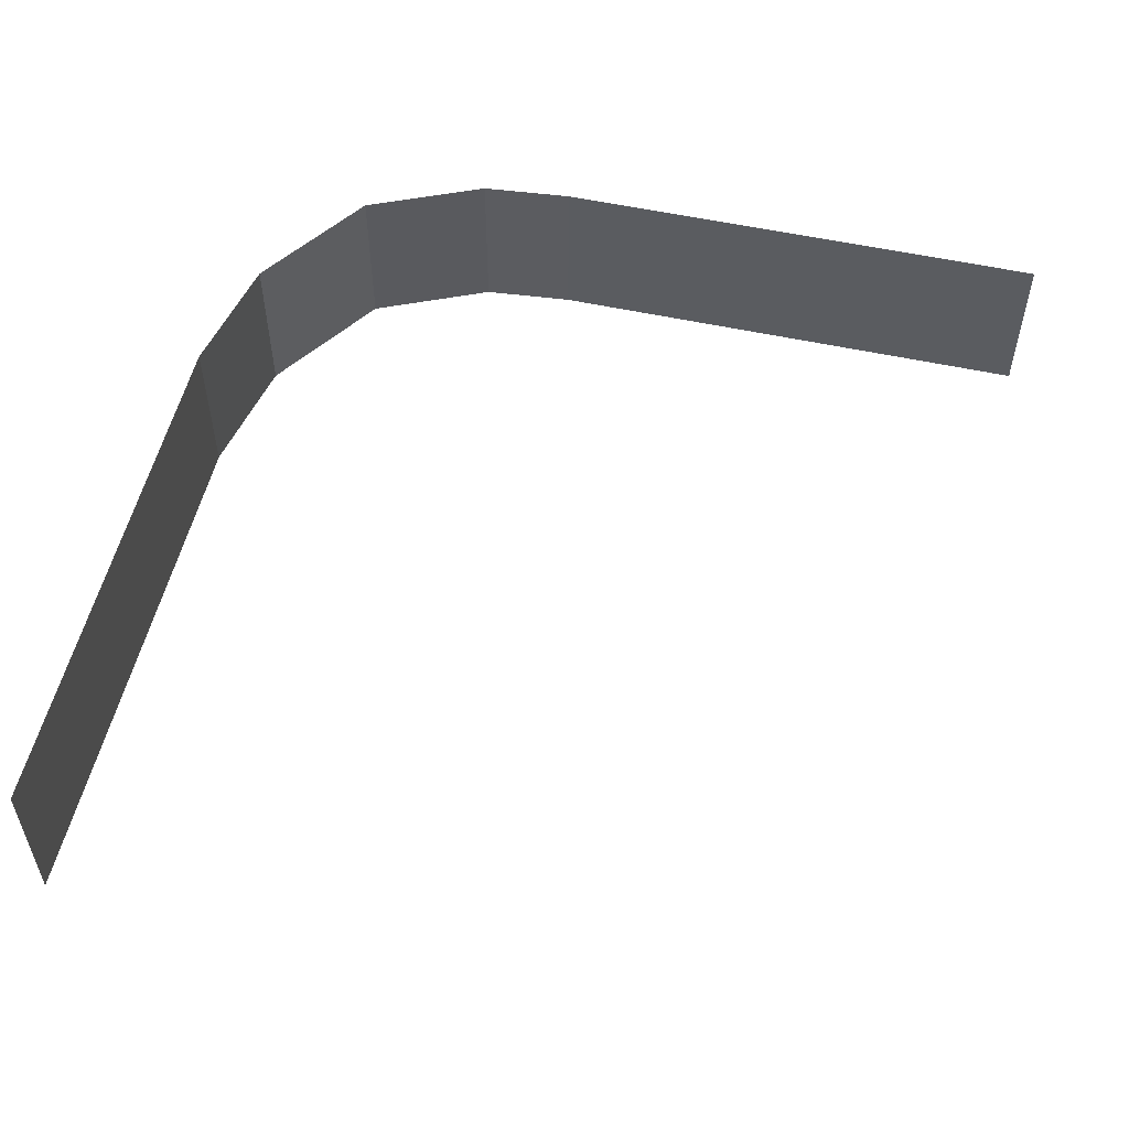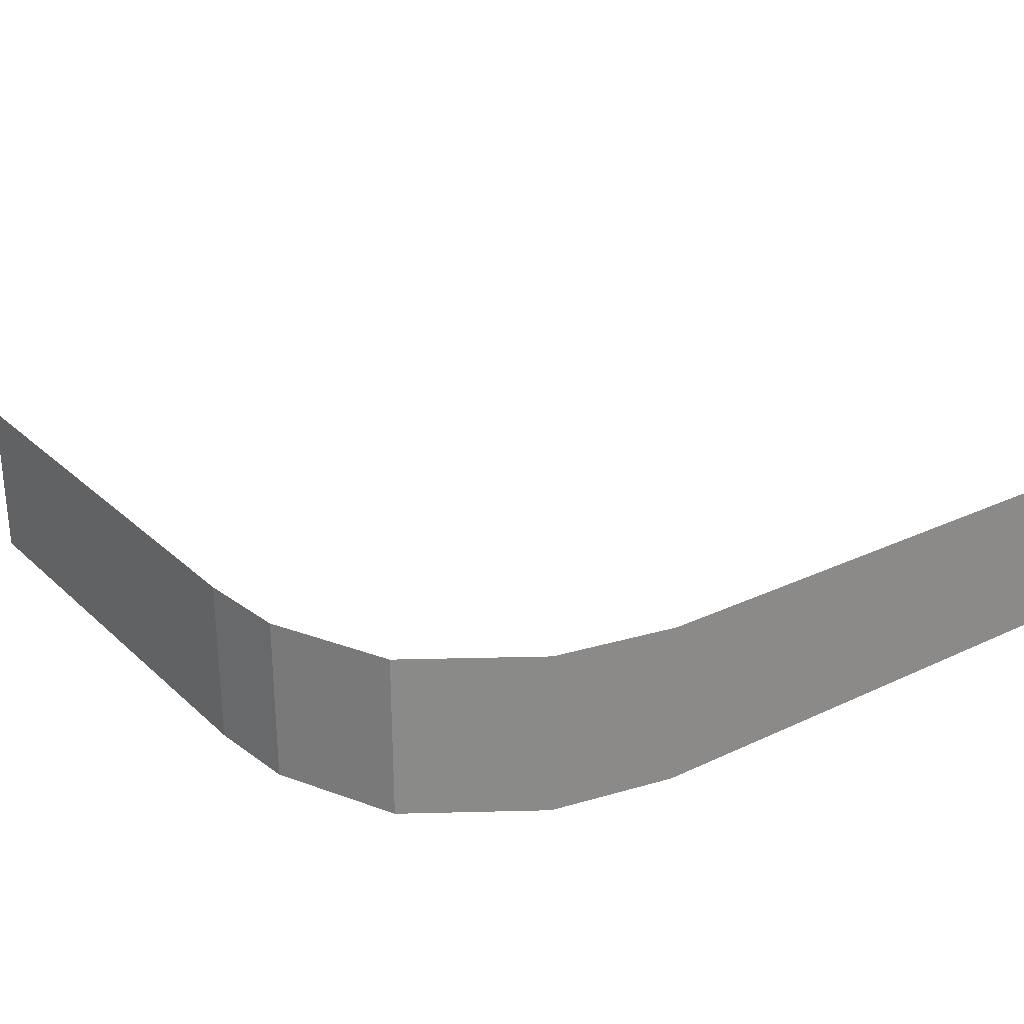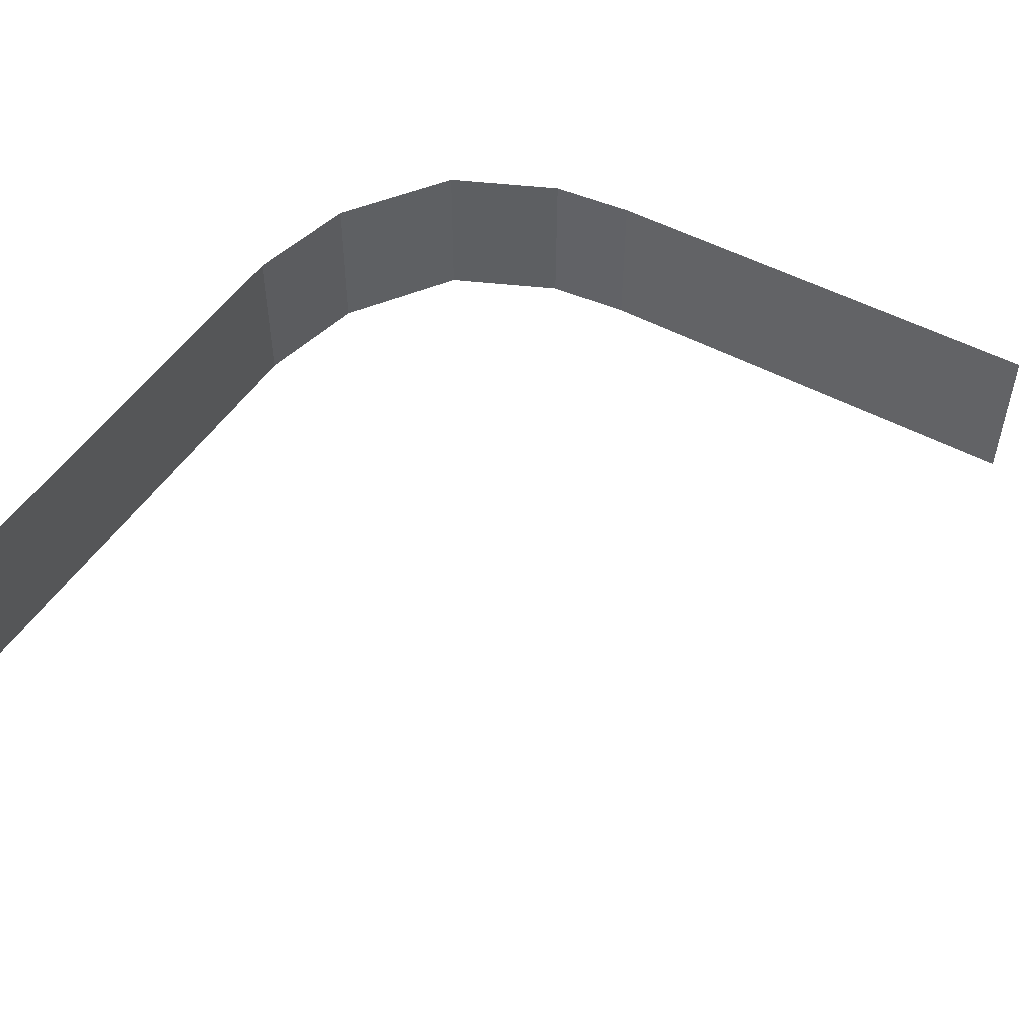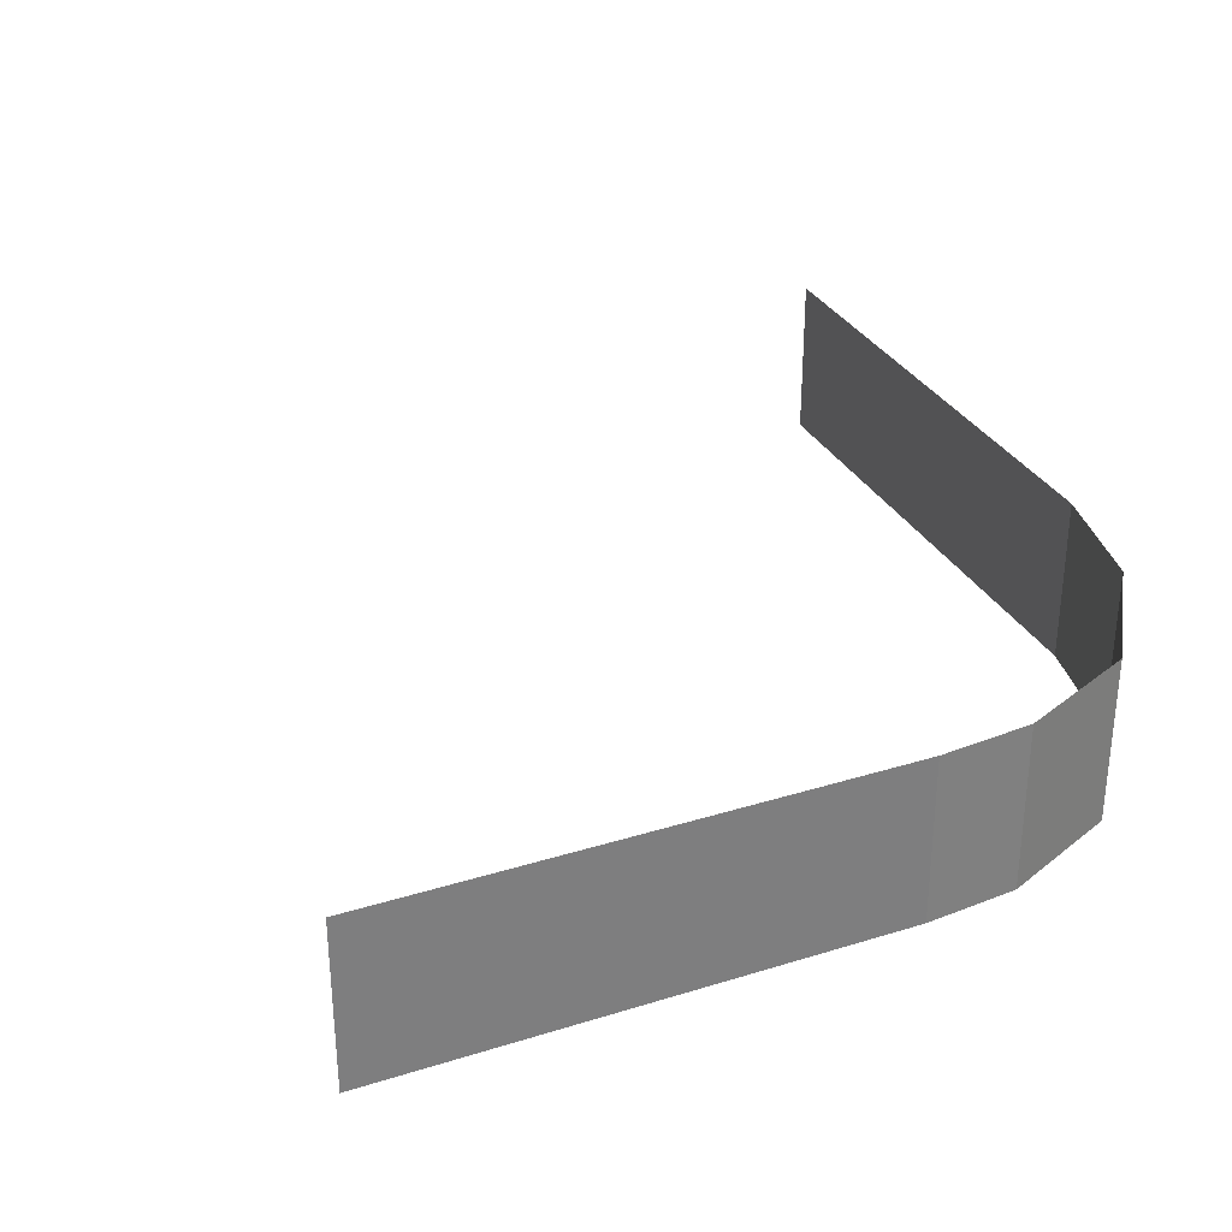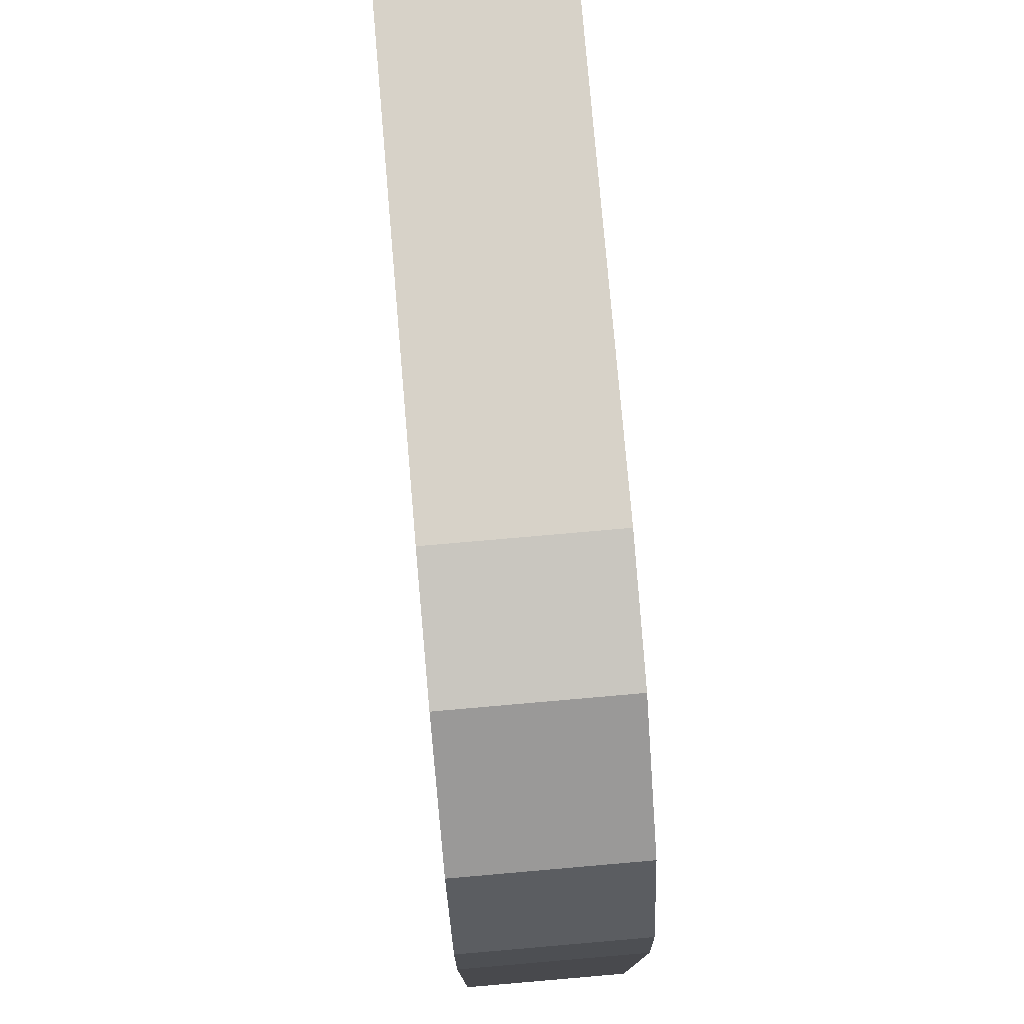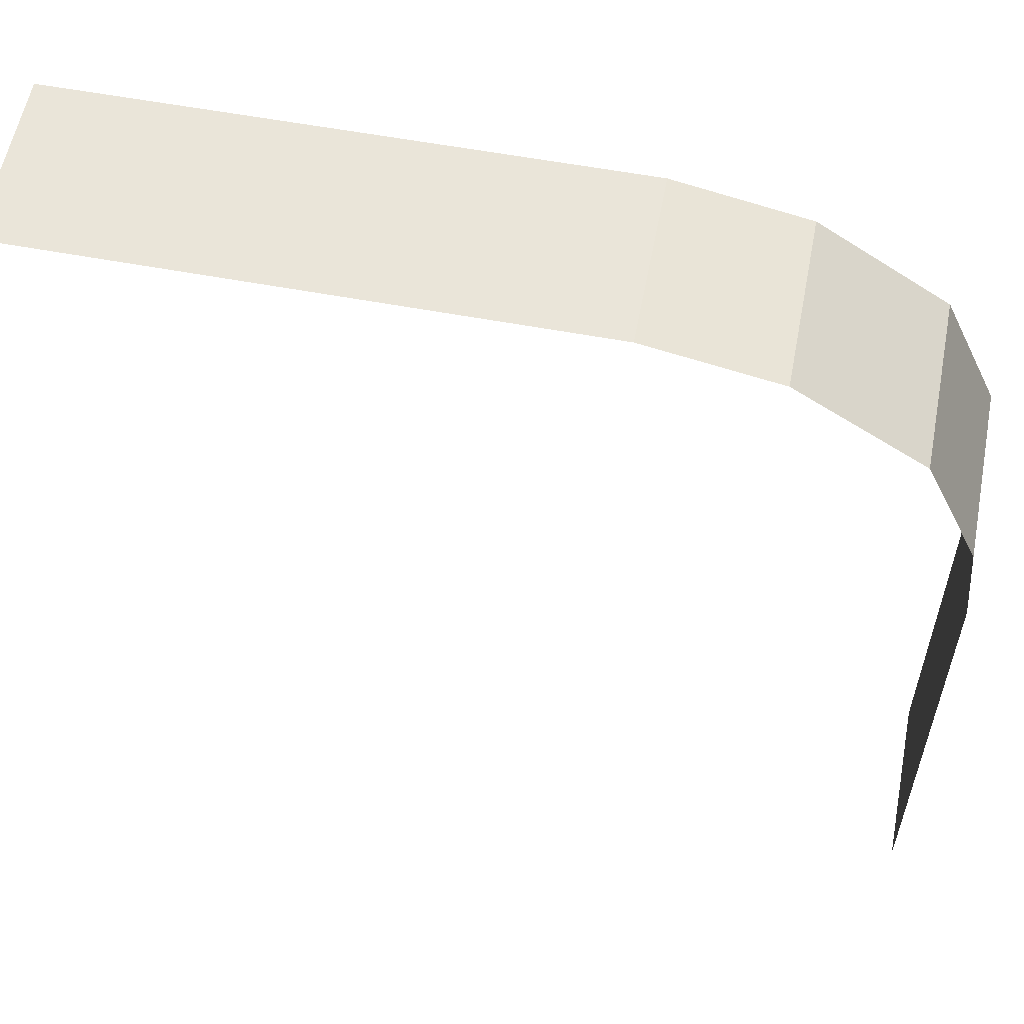
<metadata>
{"format":"obj","ext":"obj","renderer":"f3d","projection":"perspective","resolution":1024,"background":"white","views":[{"elev":54.7,"azim":-76.9,"up":"+Z"},{"elev":26.9,"azim":143.9,"up":"+Z"},{"elev":49.5,"azim":-58.7,"up":"+Z"},{"elev":31.4,"azim":66.3,"up":"+Z"},{"elev":77.4,"azim":85.1,"up":"+Y"},{"elev":57.9,"azim":11.0,"up":"+Y"}]}
</metadata>
<code>
g default
v 180.9 173.7 -0.08918
v 478 173.7 -0.08918
v 547.2 159.4 -0.08918
v 614.7 114.1 -0.08918
v 644.9 47.48 -0.08918
v 649.9 -3.652 -0.08918
v 650.4 -285 -0.08918
v 478.2 173.7 92.96
v 181.1 173.7 92.96
v 547.3 159.3 92.96
v 614.8 114 92.96
v 644.9 47.32 92.96
v 649.9 -3.81 92.96
v 650.4 -285.2 92.96
g polySurface85 polySurface79 polySurface76 polySurface40polySurface18
f 9 1 2 8
f 8 2 3 10
f 10 3 4 11
f 11 4 5 12
f 12 5 6 13
f 13 6 7 14

</code>
